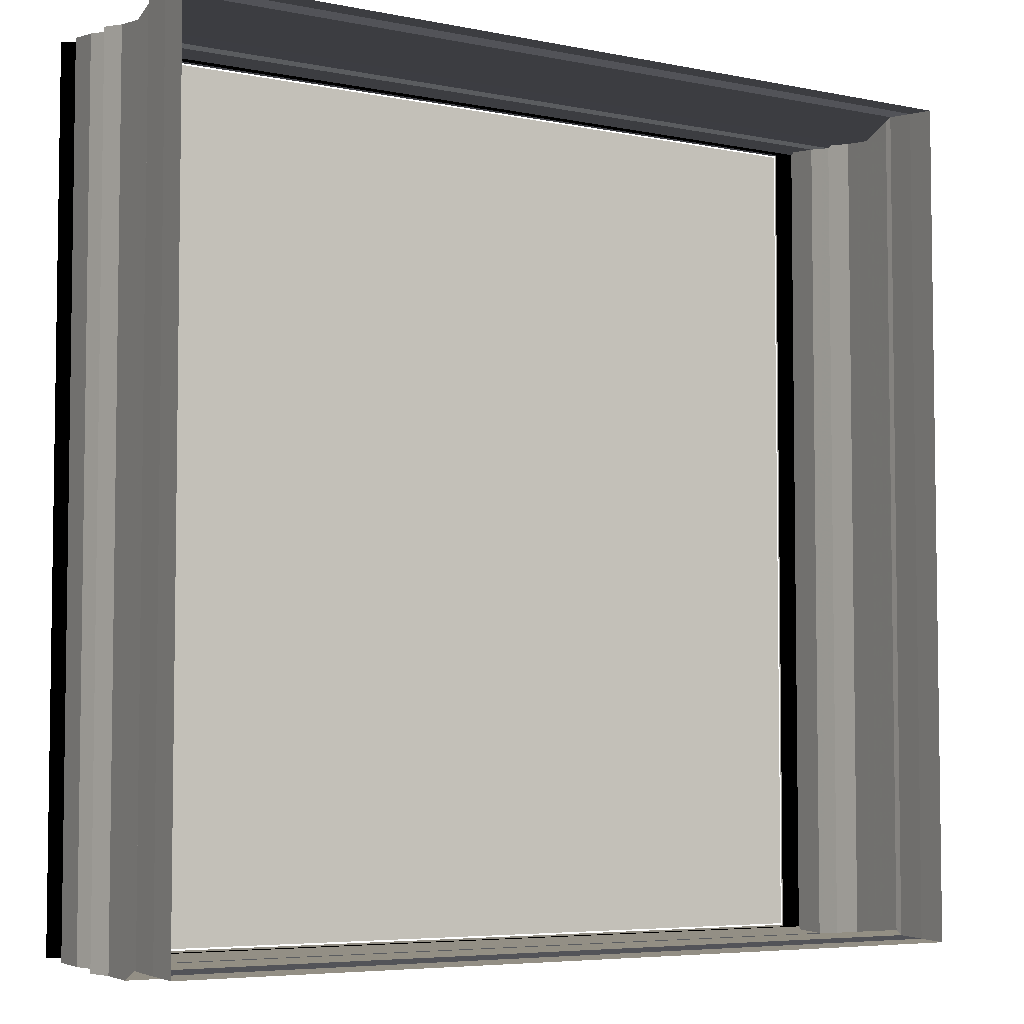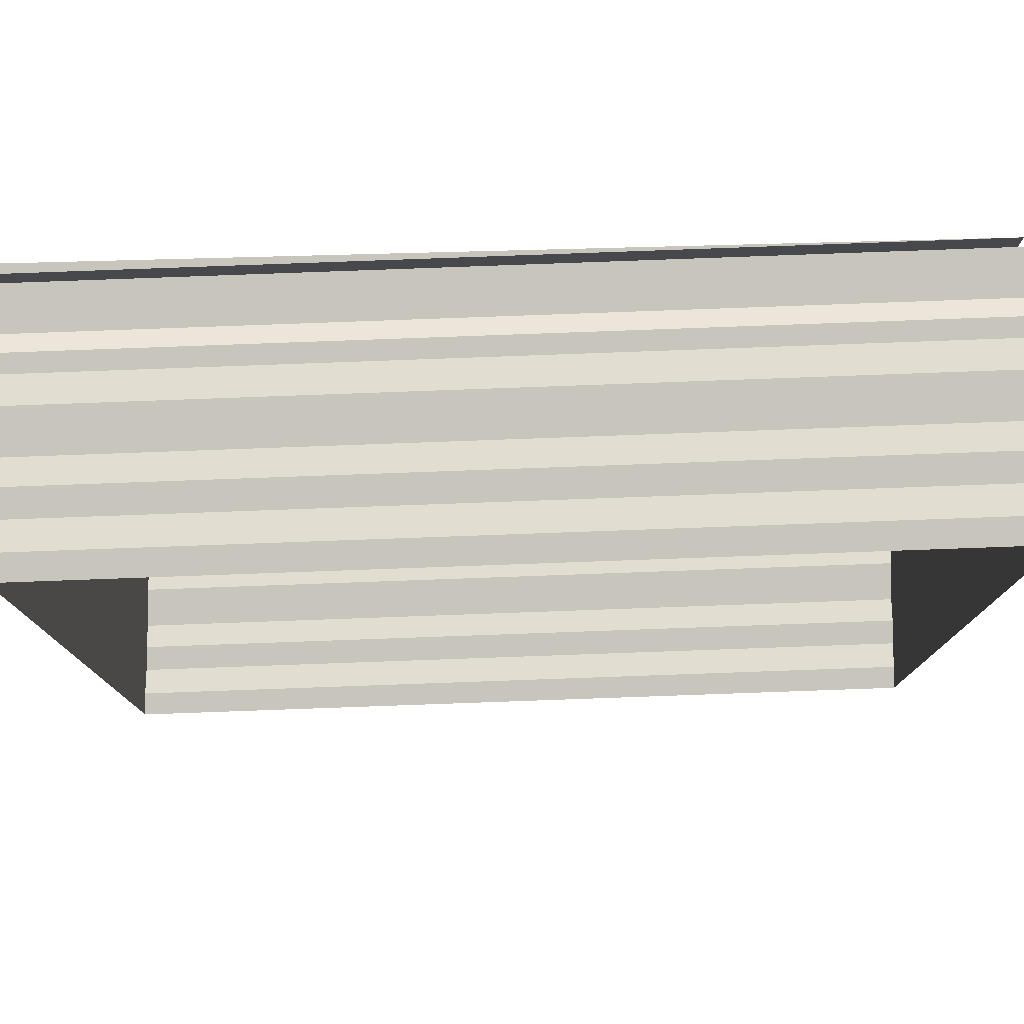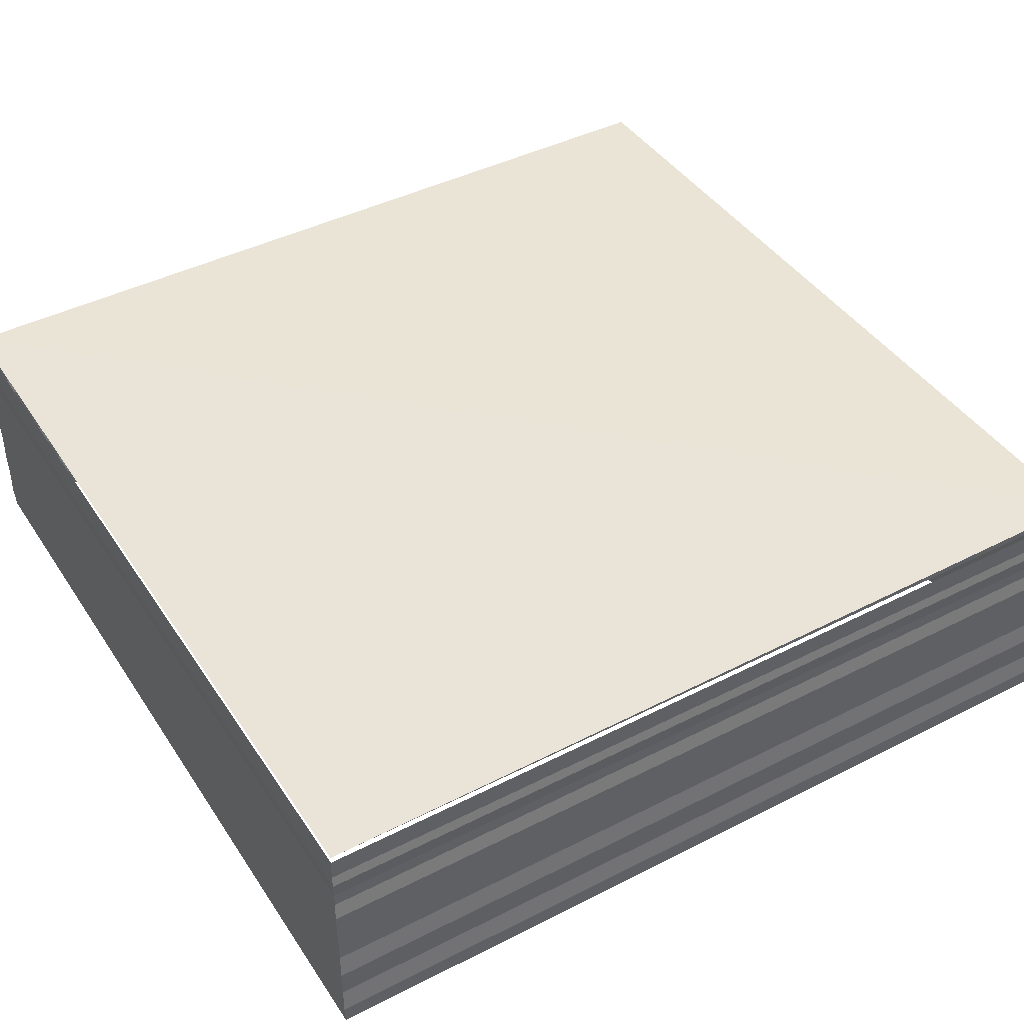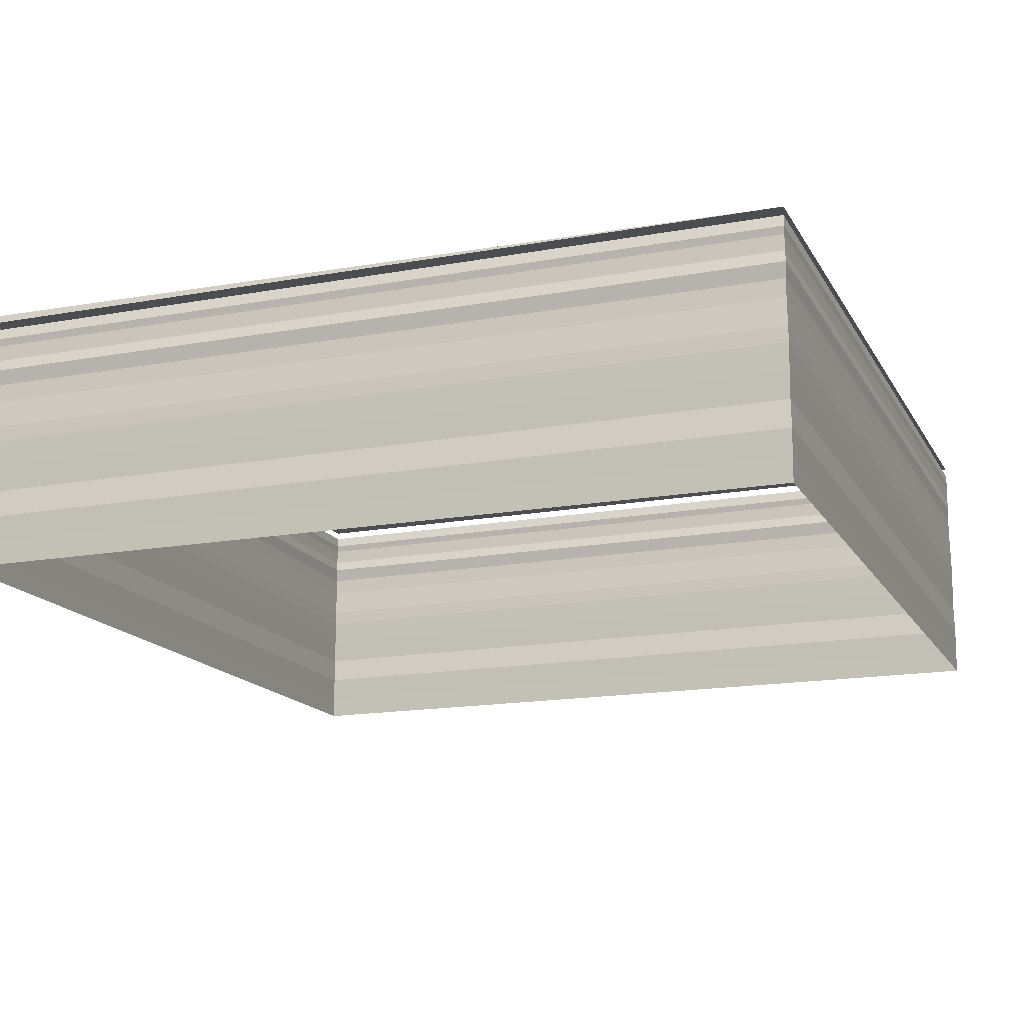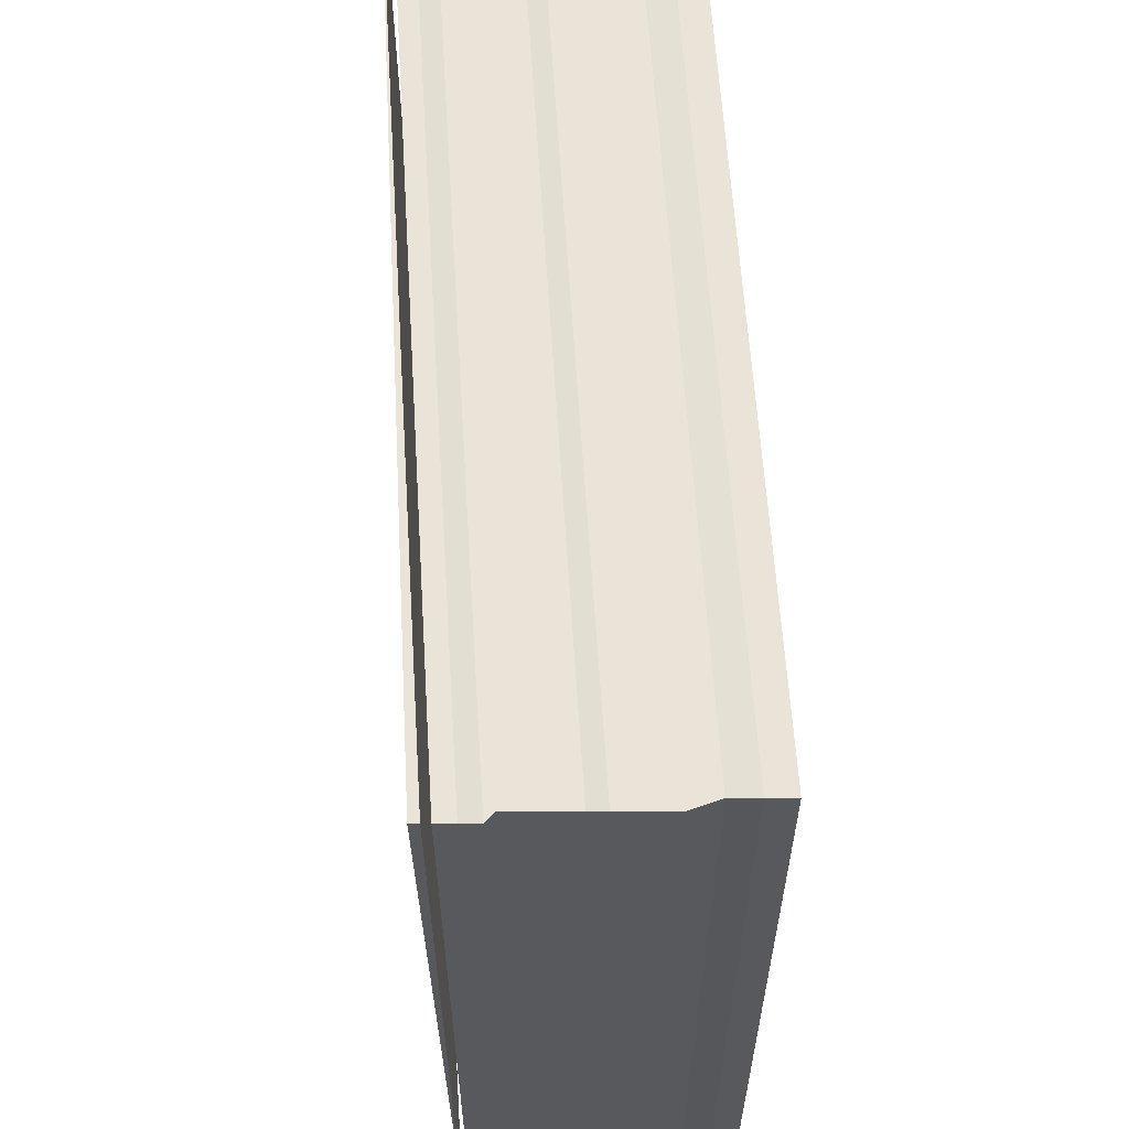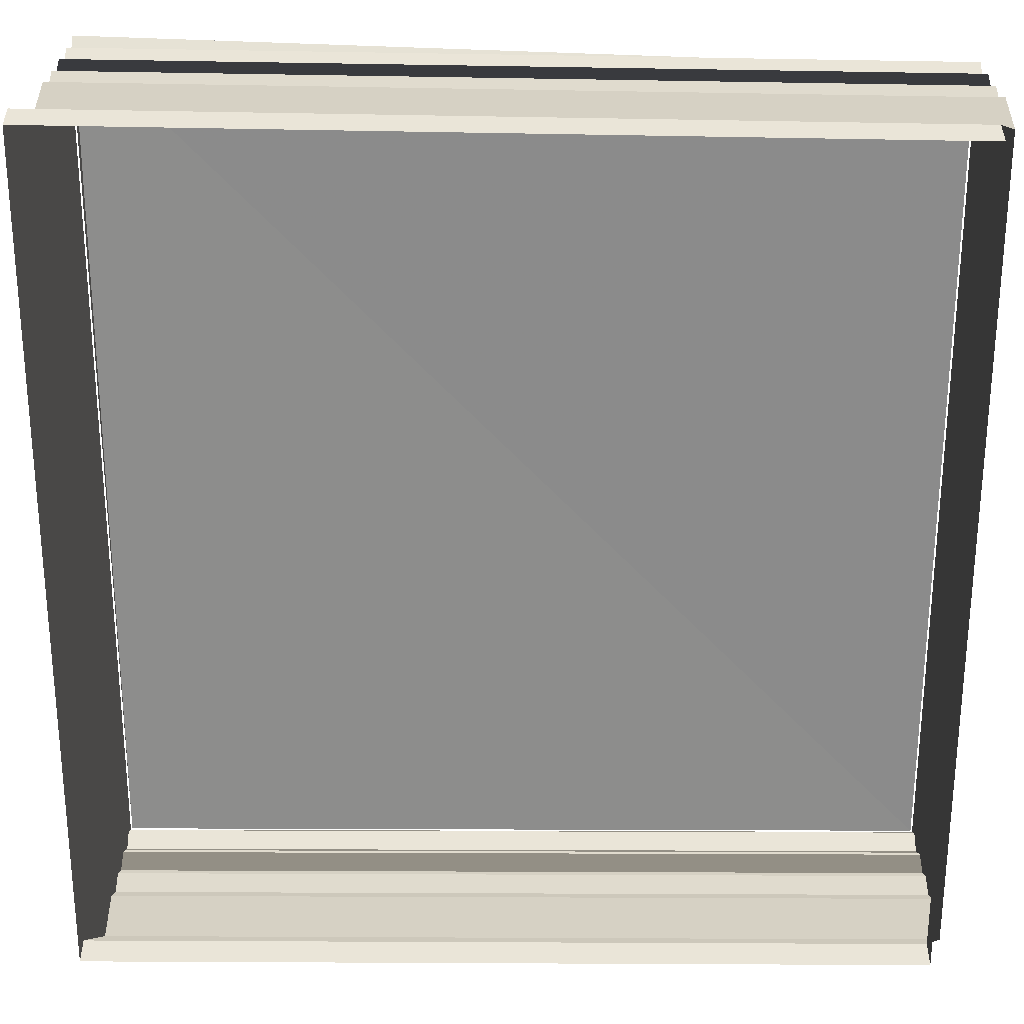
<metadata>
{"format":"obj","ext":"obj","renderer":"f3d","projection":"perspective","resolution":1024,"background":"white","views":[{"elev":-5.0,"azim":145.9,"up":"+Y"},{"elev":78.4,"azim":177.9,"up":"+Y"},{"elev":43.5,"azim":58.7,"up":"+Z"},{"elev":-15.8,"azim":-159.5,"up":"+Z"},{"elev":60.5,"azim":86.4,"up":"+Y"},{"elev":26.0,"azim":-178.3,"up":"+Y"}]}
</metadata>
<code>
o 1700
v 2190 1882 14.22
v 2190 1882 14.22
v 2190 1882 14.22
v 2190 1882 14.22
v 2190 1882 14.22
v 2190 1882 14.22
v 2190 1882 14.22
v 2190 1882 14.22
v 2190 1882 14.22
v 2190 1882 14.22
v 2190 1882 14.22
v 2190 1882 14.22
v 2190 1882 14.22
v 2190 1882 14.22
v 2190 1882 14.22
v 2190 1882 14.22
v 2190 1882 14.22
v 2190 1882 14.22
v 2190 1882 14.22
v 2190 1882 14.22
v 2190 1882 14.22
v 2190 1882 14.22
v 2190 1882 14.22
v 2190 1882 14.22
v 2190 1882 14.22
v 2190 1882 14.22
v 2190 1882 14.22
v 2190 1882 14.22
v 2190 1882 14.22
v 2190 1882 14.22
v 2190 1882 14.22
v 2190 1882 14.22
v 2190 1882 14.22
v 2190 1882 14.22
v 2190 1882 14.22
v 2190 1882 14.22
v 2190 1882 14.22
v 2190 1882 14.22
v 2190 1882 14.22
v 2190 1882 14.22
v 2190 1882 14.22
v 2190 1882 14.22
v 2190 1882 14.22
v 2190 1882 14.22
v 2190 1882 14.22
v 2190 1882 14.22
v 2190 1882 14.22
v 2190 1882 14.22
v 2190 1882 14.22
v 2190 1882 14.22
v 2190 1882 14.22
v 2190 1882 14.22
v 2190 1882 14.22
v 2190 1882 14.22
v 2190 1882 14.22
v 2190 1882 14.22
v 2190 1882 14.22
v 2190 1882 14.22
v 2190 1882 14.22
v 2190 1882 14.22
v 2190 1882 14.22
v 2190 1882 14.22
v 2190 1882 14.22
v 2190 1882 14.22
v 2190 1882 14.22
v 2190 1882 14.22
v 2190 1882 14.22
v 2190 1882 14.22
v 2190 1882 14.22
v 2190 1882 14.22
v 2190 1882 14.22
v 2190 1882 14.22
v 2190 1882 14.22
v 2190 1882 14.22
v 2190 1882 14.22
v 2190 1882 14.22
v 2190 1882 14.22
v 2190 1882 14.22
v 2190 1882 14.22
v 2190 1882 14.22
v 2190 1882 14.22
v 2190 1882 14.22
v 2190 1882 14.22
v 2190 1882 14.22
v 2190 1882 14.22
v 2190 1882 14.22
v 2190 1882 14.22
v 2190 1882 14.22
v 2190 1882 14.22
v 2190 1882 14.22
v 2190 1882 14.22
v 2190 1882 14.22
v 2190 1882 14.22
v 2190 1882 14.22
v 2190 1882 14.22
v 2190 1882 14.22
v 2190 1882 14.22
v 2190 1882 14.22
v 2190 1882 14.22
v 2190 1882 14.22
v 2190 1882 14.22
v 2190 1882 14.22
v 2190 1882 14.22
v 2190 1882 14.22
v 2190 1882 14.22
v 2190 1882 14.22
v 2190 1882 14.22
v 2190 1882 14.22
v 2190 1882 14.22
v 2190 1882 14.22
v 2190 1882 14.22
v 2190 1882 14.22
v 2190 1882 14.22
v 2190 1882 14.22
v 2190 1882 14.22
v 2190 1882 14.22
v 2190 1882 14.22
v 2190 1882 14.22
v 2190 1882 14.22
v 2190 1882 14.22
v 2190 1882 14.22
v 2190 1882 14.22
v 2190 1882 14.22
v 2190 1882 14.22
v 2190 1882 14.22
v 2190 1882 14.22
v 2190 1882 14.22
v 2190 1882 14.22
v 2190 1882 14.22
v 2190 1882 14.22
v 2190 1882 14.22
v 2190 1882 14.22
v 2190 1882 14.22
v 2190 1882 14.22
v 2190 1882 14.22
v 2190 1882 14.22
v 2190 1882 14.22
v 2190 1882 14.22
v 2190 1882 14.22
v 2190 1882 14.22
v 2190 1882 14.22
v 2190 1882 14.22
v 2190 1882 14.22
v 2190 1882 14.22
v 2190 1882 14.22
v 2190 1882 14.22
v 2190 1882 14.22
v 2190 1882 14.22
v 2190 1882 14.22
v 2190 1882 14.22
v 2190 1882 14.22
v 2190 1882 14.22
v 2190 1882 14.22
v 2190 1882 14.22
v 2190 1882 14.22
v 2190 1882 14.22
v 2190 1882 14.22
v 2190 1882 14.22
v 2190 1882 14.22
v 2190 1882 14.22
v 2190 1882 14.22
v 2190 1882 14.22
v 2190 1882 14.22
v 2190 1882 14.22
v 2190 1882 14.22
v 2190 1882 14.22
v 2190 1882 14.22
v 2190 1882 14.22
v 2190 1882 14.22
v 2190 1882 14.22
v 2190 1882 14.22
v 2190 1882 14.22
v 2190 1882 14.22
v 2190 1882 14.22
v 2190 1882 14.22
v 2190 1882 14.22
v 2190 1882 14.22
v 2190 1882 14.22
f 1 2 3
f 3 4 5
f 4 6 7
f 5 8 9
f 8 7 10
f 9 11 12
f 11 10 13
f 12 14 15
f 14 13 16
f 15 17 18
f 17 16 19
f 18 20 21
f 20 19 22
f 21 23 24
f 23 22 25
f 24 26 27
f 26 25 28
f 27 29 30
f 29 28 31
f 30 32 33
f 32 31 34
f 33 35 36
f 35 34 37
f 36 38 39
f 38 37 40
f 41 40 42
f 43 44 45
f 46 45 47
f 48 43 49
f 49 46 50
f 51 52 48
f 53 47 54
f 50 53 55
f 56 54 57
f 55 56 58
f 59 57 60
f 58 59 61
f 62 60 63
f 61 62 64
f 65 63 66
f 64 65 67
f 68 66 69
f 67 68 70
f 71 69 72
f 70 71 73
f 74 72 75
f 73 74 76
f 77 75 78
f 76 77 79
f 79 80 81
f 80 78 82
f 83 82 84
f 85 86 87
f 87 88 89
f 88 90 91
f 89 92 93
f 92 91 94
f 93 95 96
f 95 94 97
f 96 98 99
f 98 97 100
f 99 101 102
f 101 100 103
f 102 104 105
f 104 103 106
f 105 107 108
f 107 106 109
f 108 110 111
f 110 109 112
f 111 113 114
f 113 112 115
f 114 116 117
f 116 115 118
f 117 119 120
f 119 118 121
f 120 122 123
f 122 121 124
f 125 124 126
f 127 128 129
f 129 130 131
f 130 132 133
f 131 134 135
f 134 133 136
f 135 137 138
f 137 136 139
f 138 140 141
f 140 139 142
f 141 143 144
f 143 142 145
f 144 146 147
f 146 145 148
f 147 149 150
f 149 148 151
f 150 152 153
f 152 151 154
f 153 155 156
f 155 154 157
f 156 158 159
f 158 157 160
f 159 161 162
f 161 160 163
f 162 164 165
f 164 163 166
f 167 166 168
f 169 170 171
f 172 173 171
f 174 175 176
f 175 177 178

</code>
